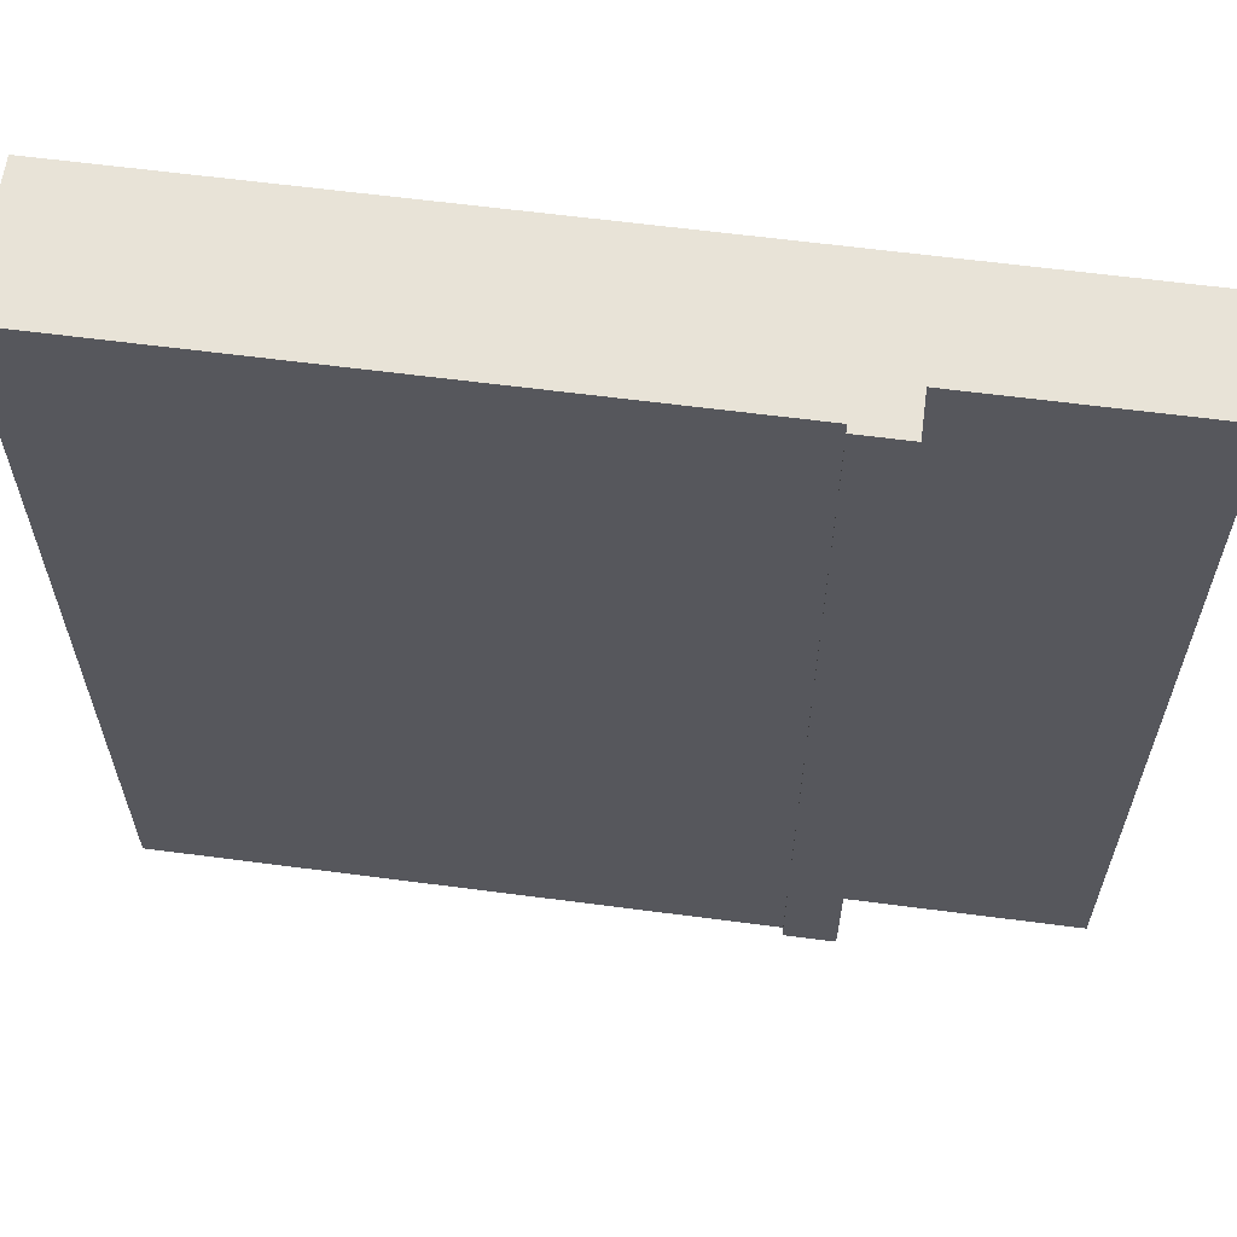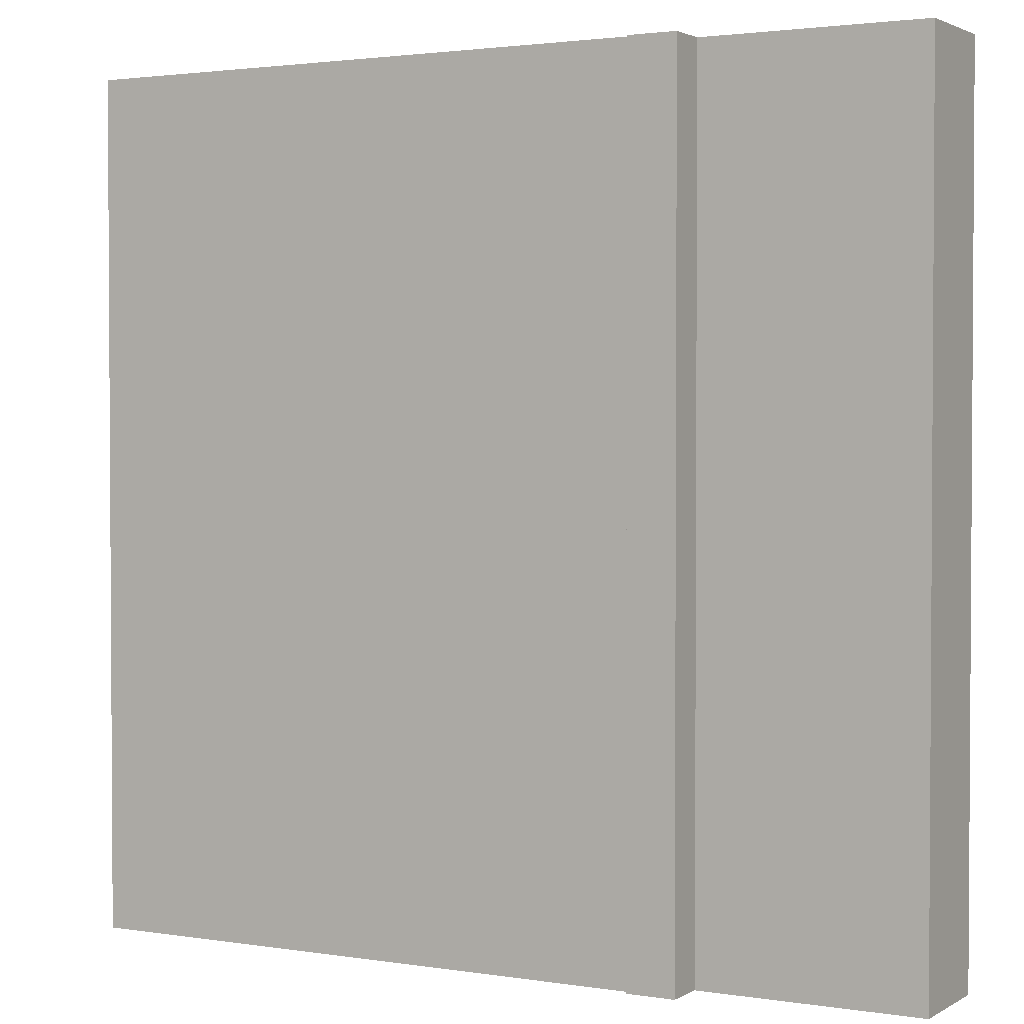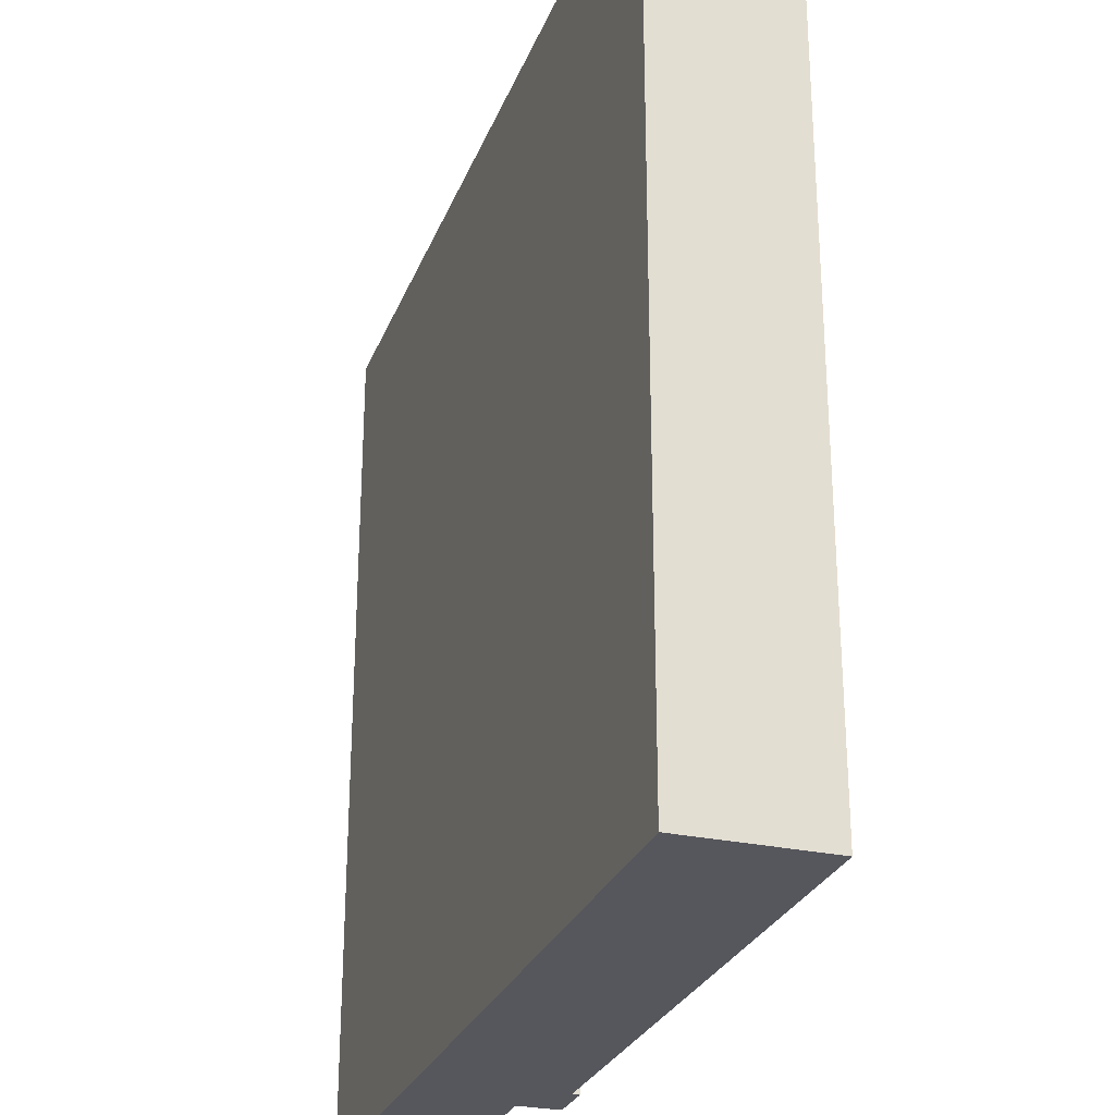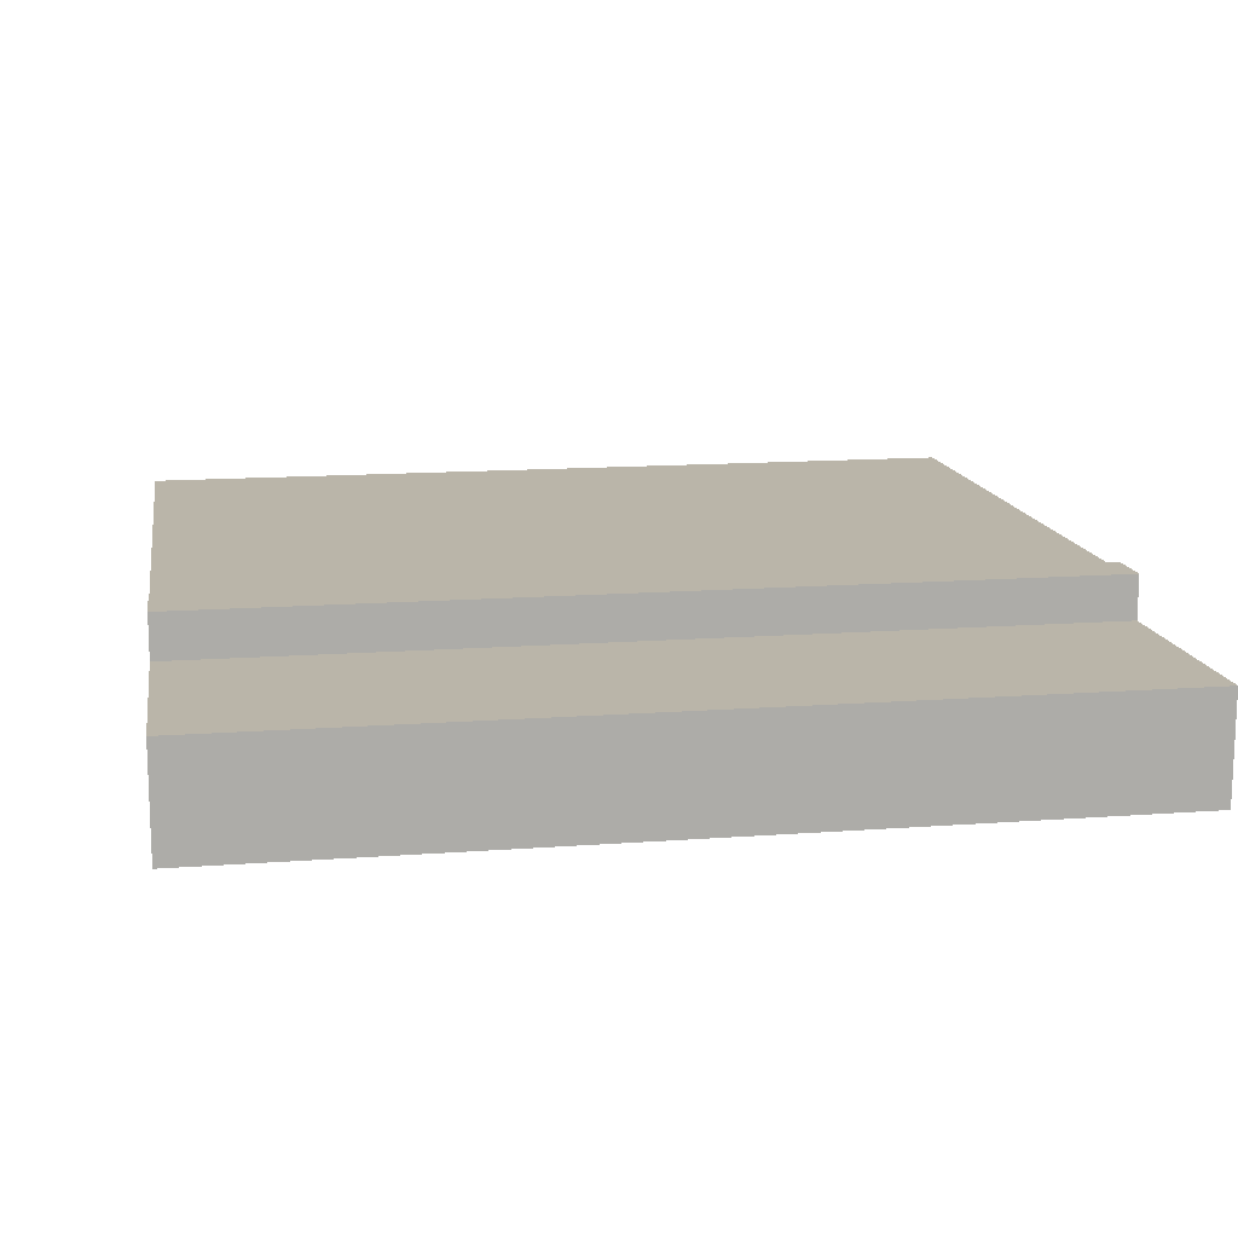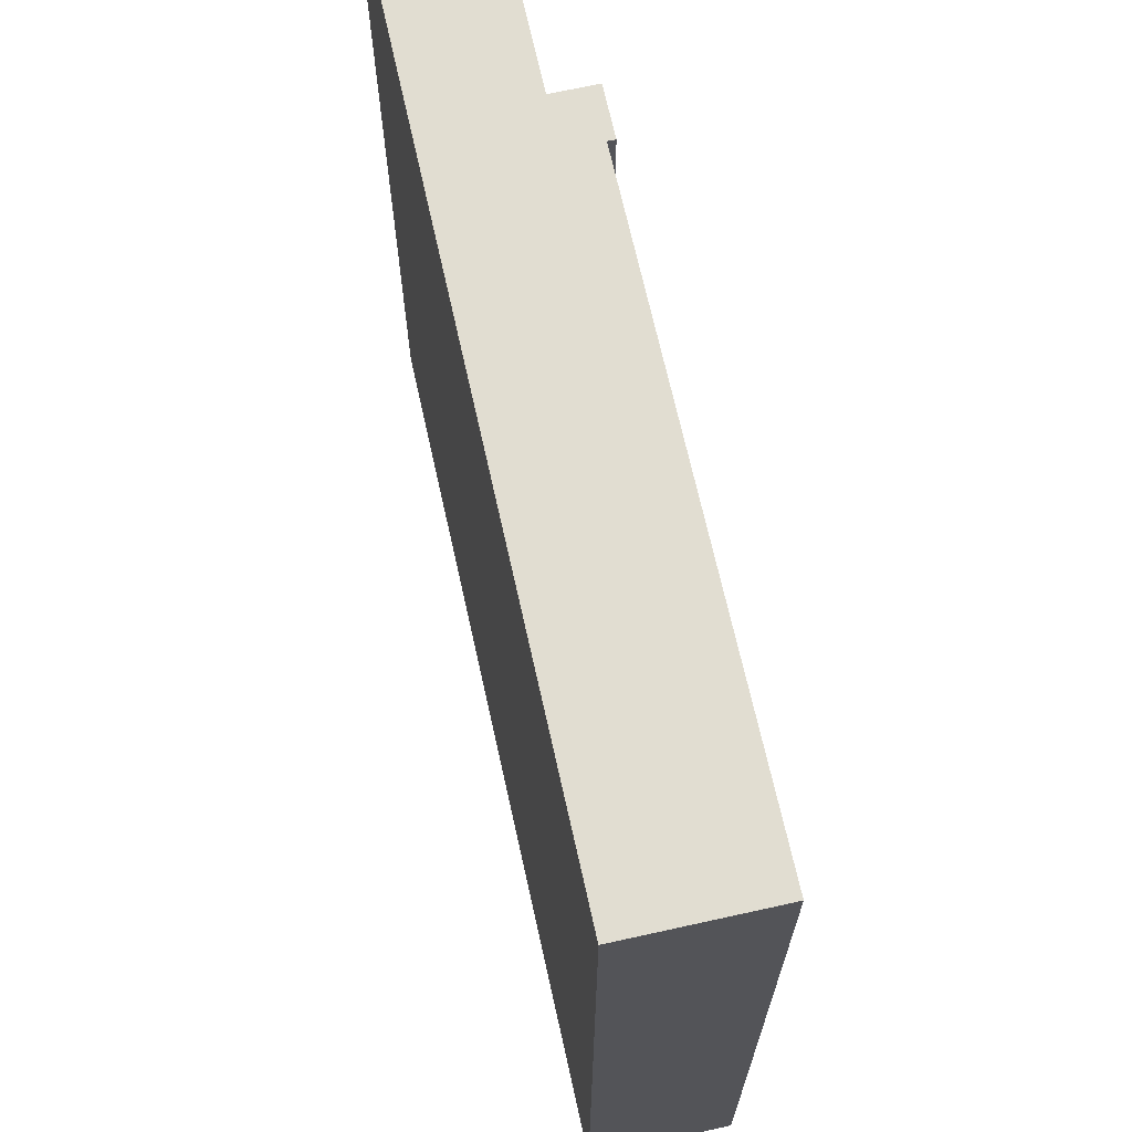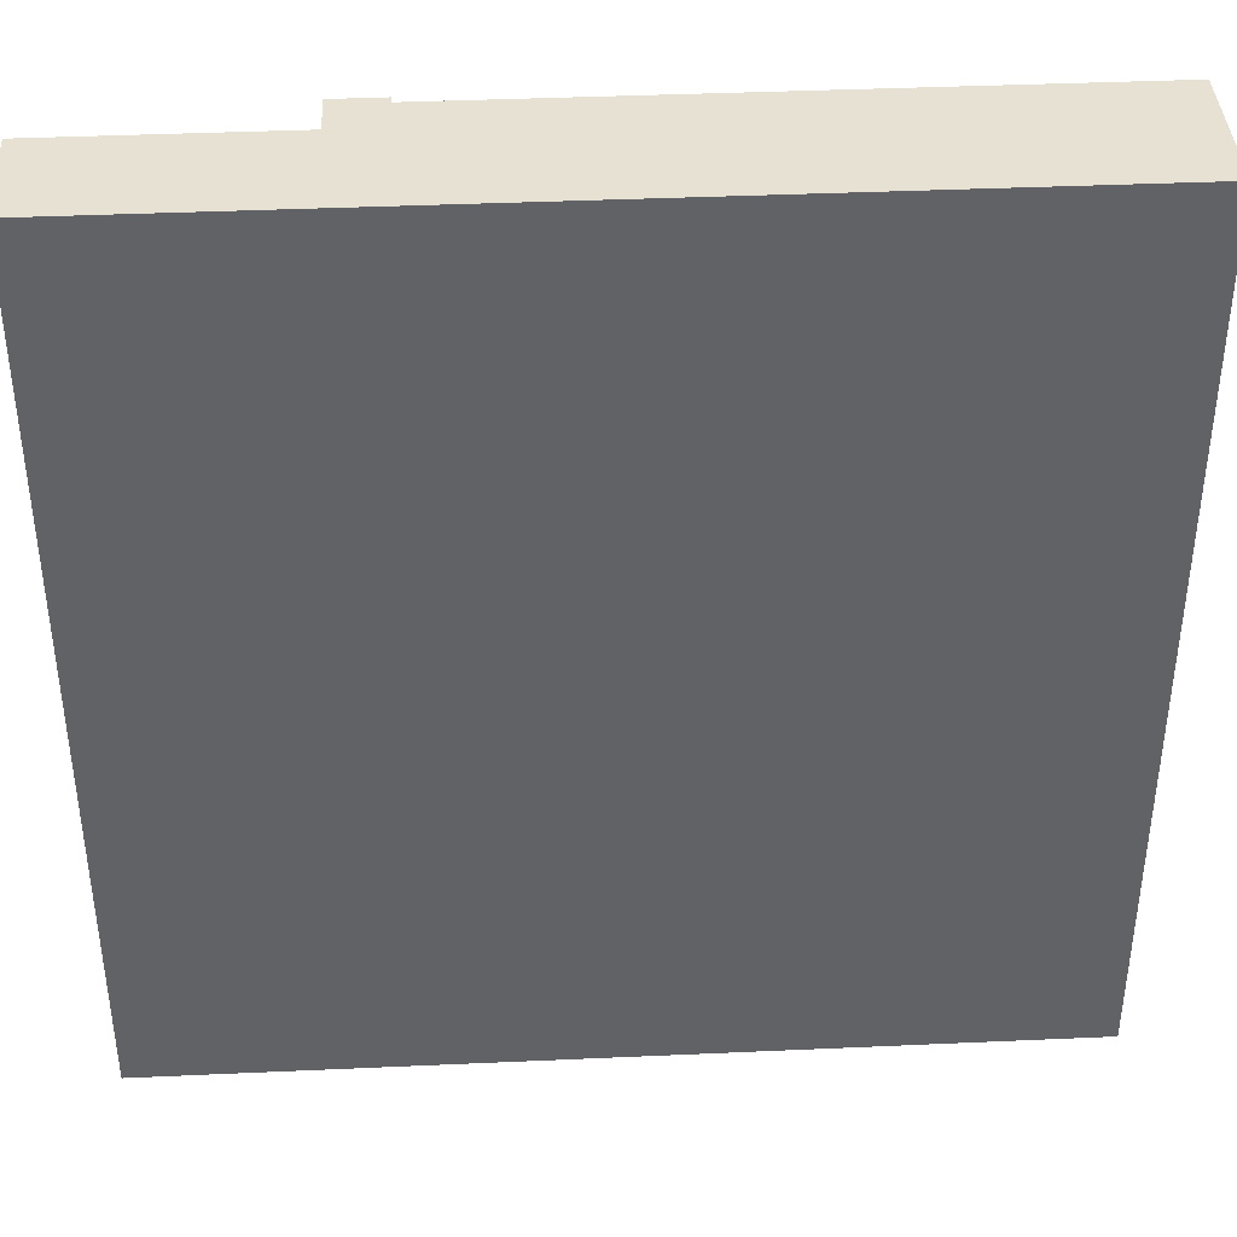
<metadata>
{"format":"obj","ext":"obj","renderer":"f3d","projection":"perspective","resolution":1024,"background":"white","views":[{"elev":61.9,"azim":-172.4,"up":"+Z"},{"elev":2.1,"azim":-150.8,"up":"+Z"},{"elev":-27.6,"azim":71.5,"up":"+Z"},{"elev":13.7,"azim":-99.6,"up":"+Y"},{"elev":68.7,"azim":77.5,"up":"+Z"},{"elev":39.6,"azim":-3.2,"up":"+Z"}]}
</metadata>
<code>
o Cube.019_Cube.029
v -2.219 -0.2691 2.219
v -2.219 0.2691 2.219
v -2.219 -0.2691 -2.219
v -2.219 0.2691 -2.219
v 2.219 -0.2691 2.219
v 2.219 0.2691 2.219
v 2.219 -0.2691 -2.219
v 2.219 0.2691 -2.219
v -1.07 -0.2691 -2.219
v -1.07 0.2691 -2.219
v -1.07 -0.2691 2.219
v -1.07 0.2691 2.219
v -1.07 0.4506 -2.219
v 2.219 0.4506 -2.219
v 2.219 0.4506 2.219
v -1.07 0.4506 2.219
v -0.8185 0.2691 -2.219
v -0.8185 -0.2691 2.219
v -0.8185 -0.2691 -2.219
v -0.8185 0.2691 2.219
v -0.8185 0.4506 -2.219
v -0.8185 0.4506 2.219
v -0.8185 0.4883 2.219
v -1.07 0.4883 2.219
v -1.07 0.4883 -2.219
v -0.8185 0.4883 -2.219
f 19 17 8 7
f 7 8 6 5
f 19 7 5 18
f 17 10 13 21
f 18 20 12 11
f 13 16 24 25
f 10 12 16 13
f 6 8 14 15
f 20 6 15 22
f 12 20 22 16
f 14 21 22 15
f 5 6 20 18
f 8 17 21 14
f 9 19 18 11
f 9 10 17 19
f 26 25 24 23
f 21 13 25 26
f 22 21 26 23
f 16 22 23 24
f 1 2 4 3
f 11 12 2 1
f 10 4 2 12
f 3 9 11 1
f 3 4 10 9

</code>
